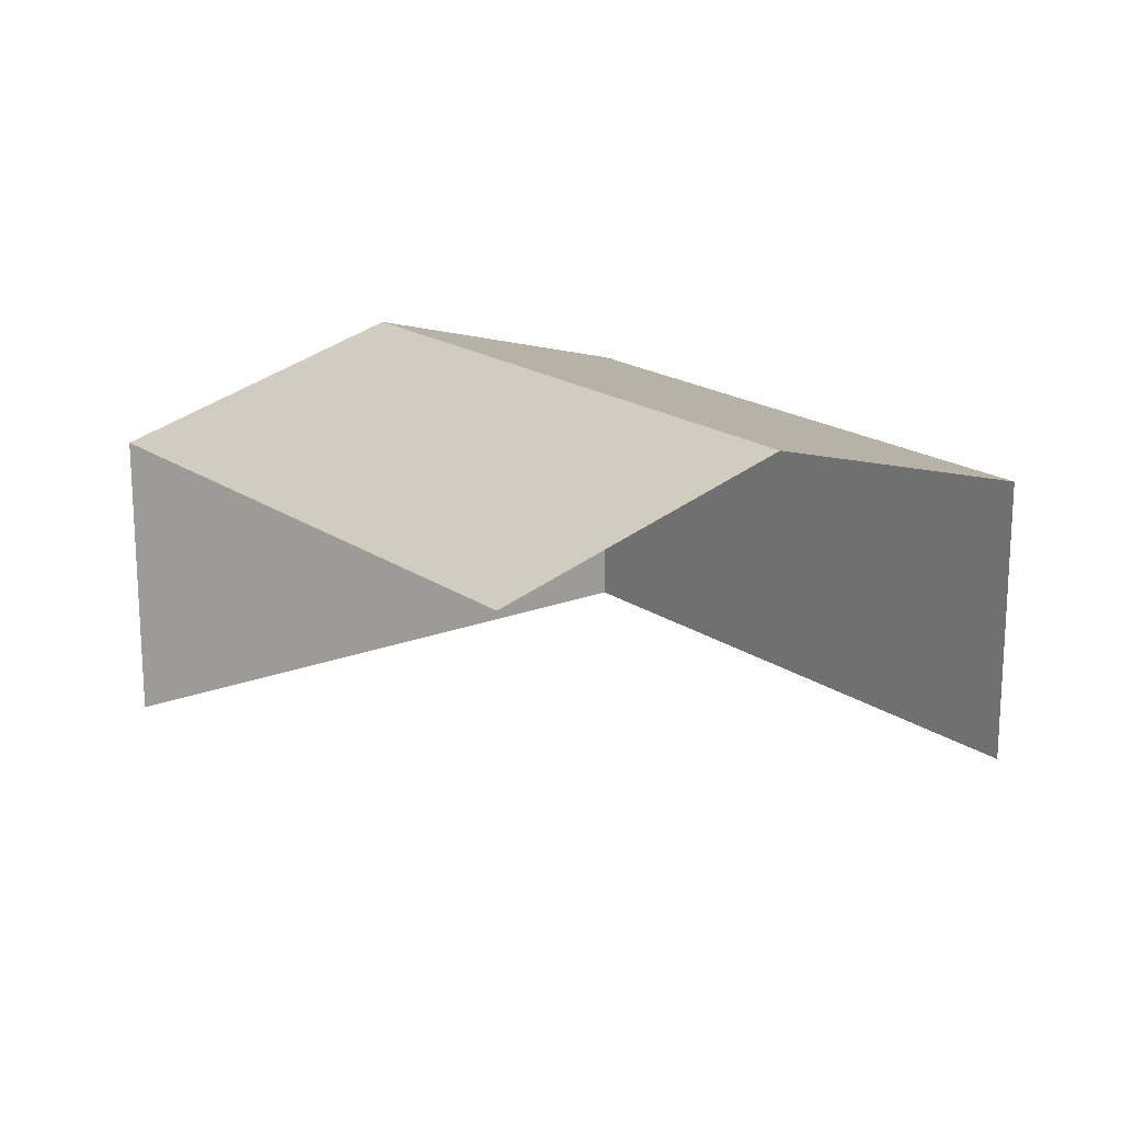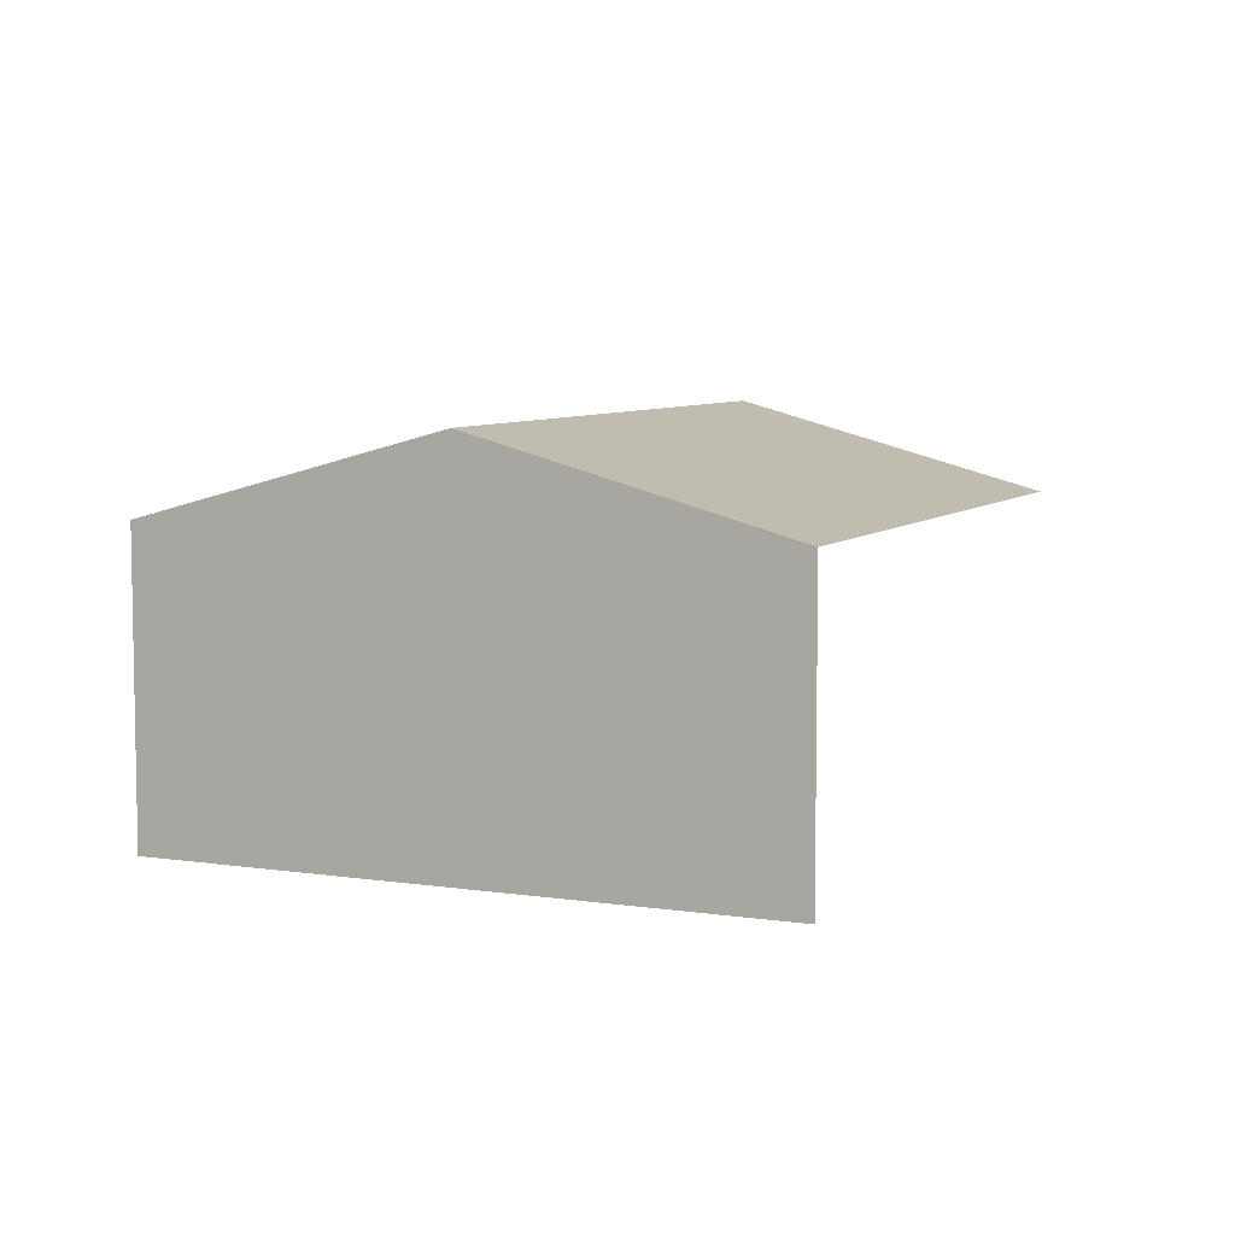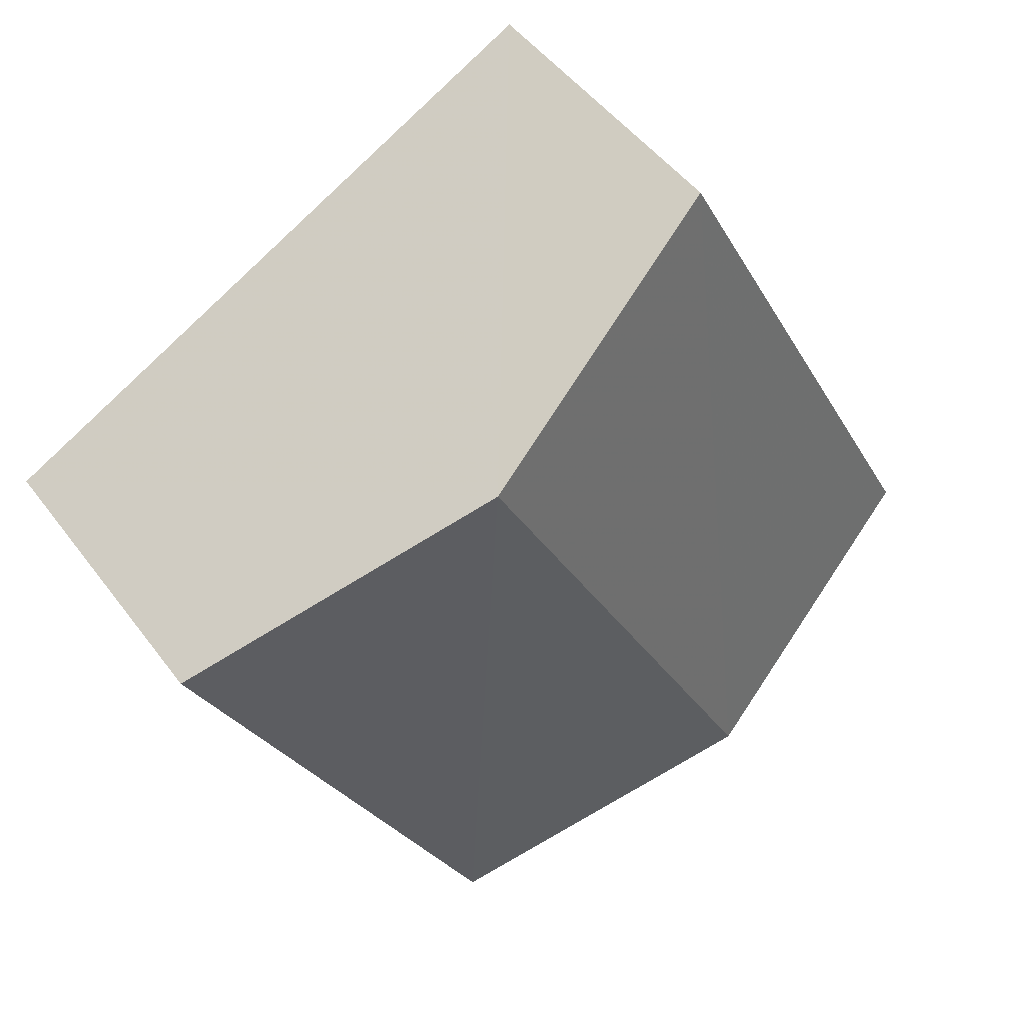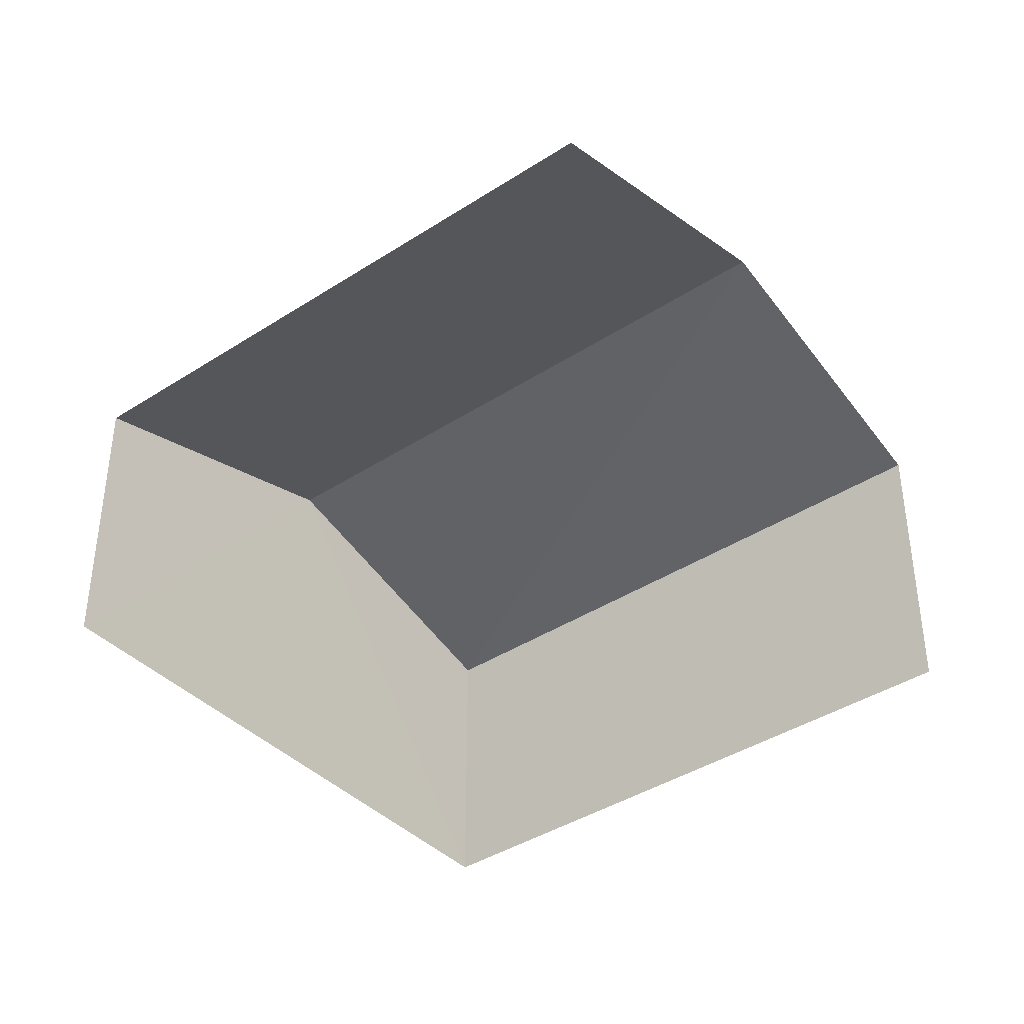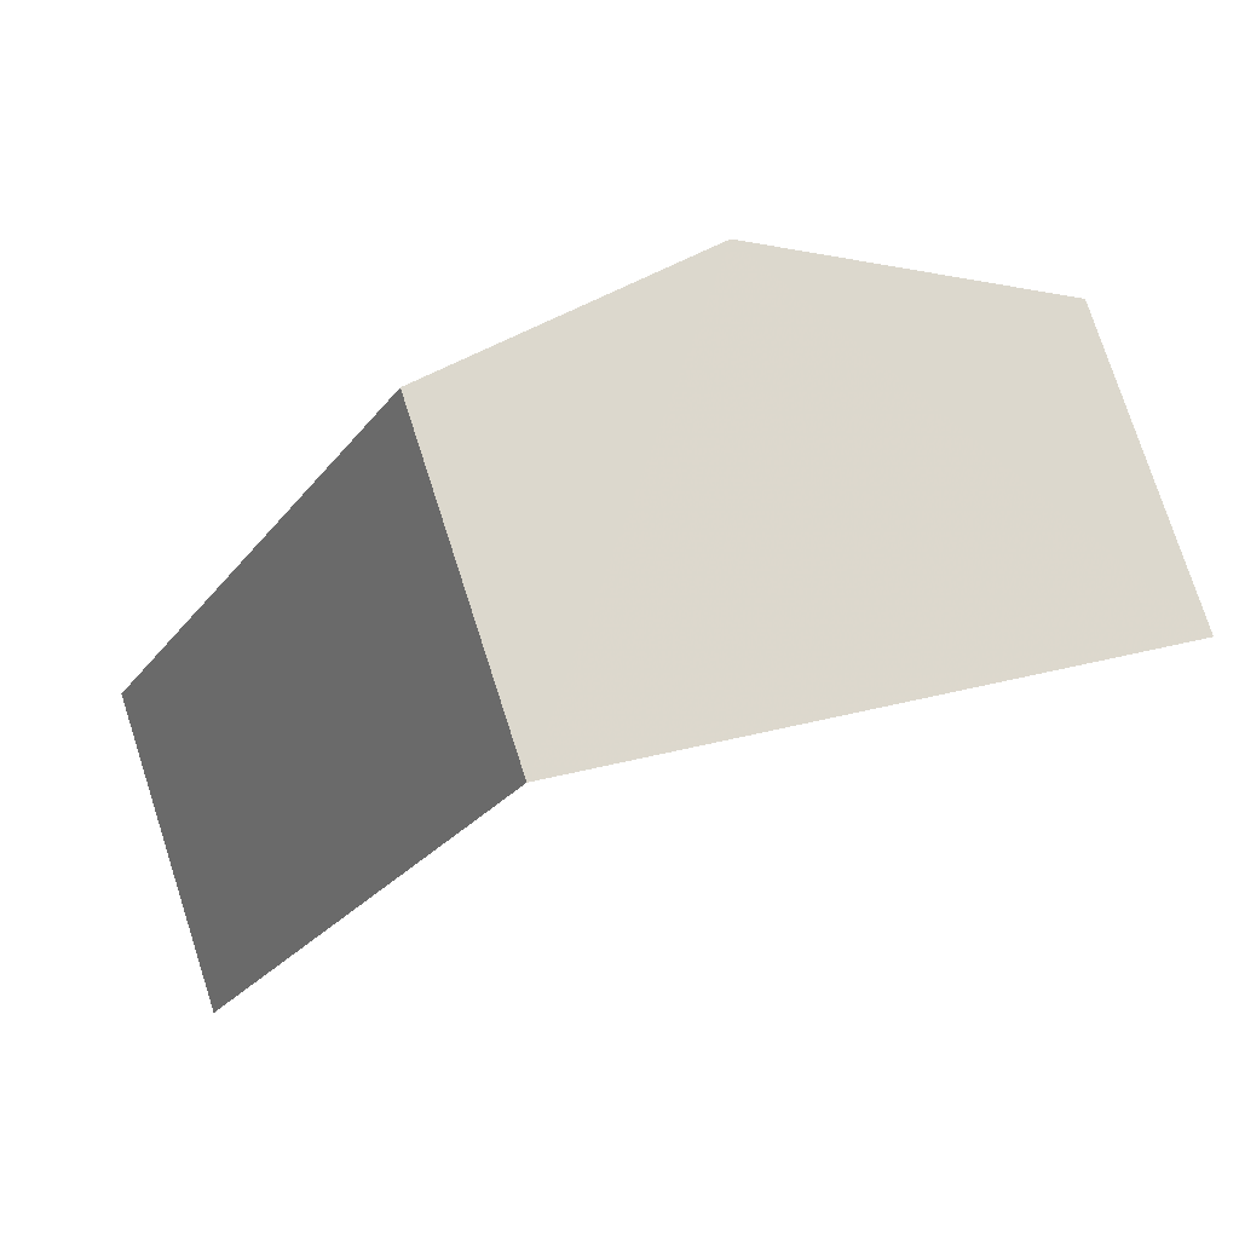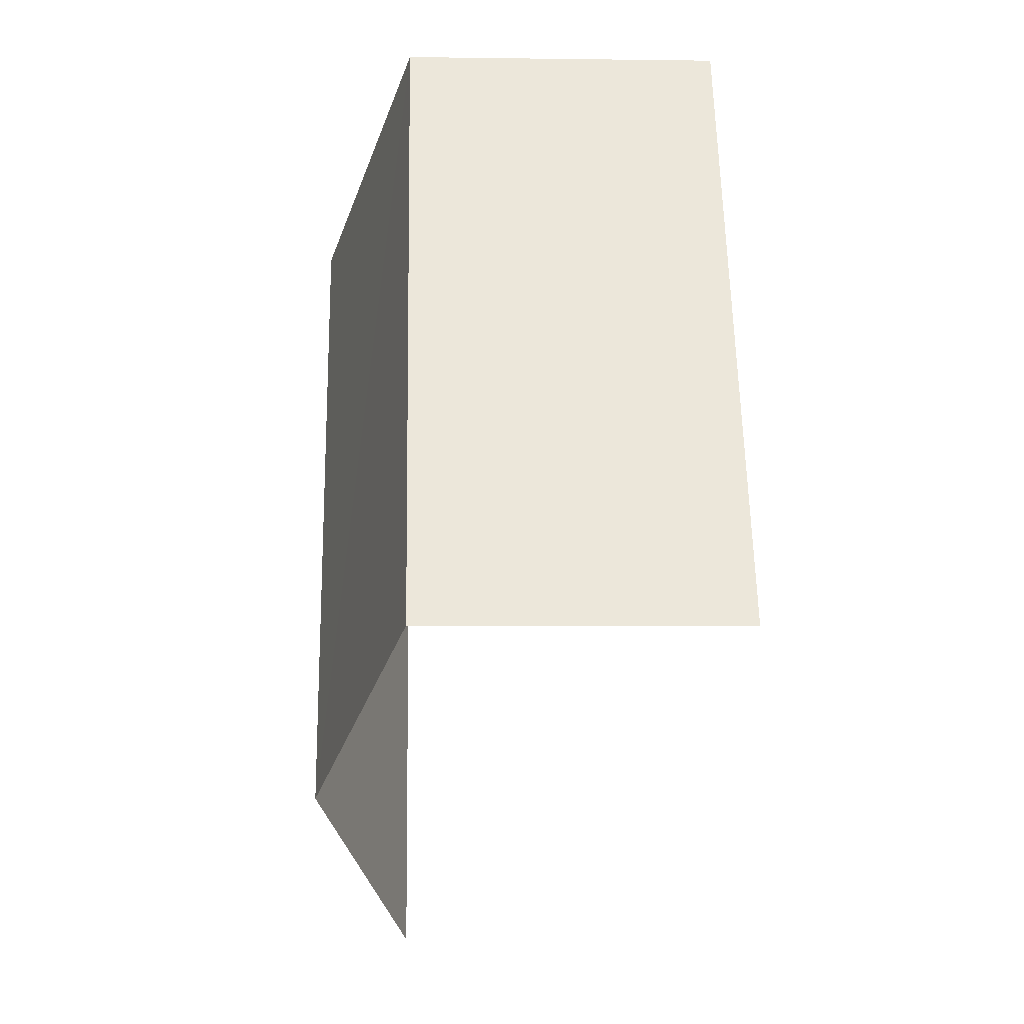
<metadata>
{"format":"obj","ext":"obj","renderer":"f3d","projection":"perspective","resolution":1024,"background":"white","views":[{"elev":18.4,"azim":-9.6,"up":"+Z"},{"elev":6.8,"azim":-128.5,"up":"+Z"},{"elev":48.2,"azim":-34.9,"up":"+Y"},{"elev":-39.9,"azim":-23.8,"up":"+Z"},{"elev":76.2,"azim":162.1,"up":"+Y"},{"elev":-6.6,"azim":87.7,"up":"+Y"}]}
</metadata>
<code>
v -2.236e+05 -1.283e+05 15.05
v -2.236e+05 -1.283e+05 15.05
v -2.236e+05 -1.283e+05 15.05
v -2.236e+05 -1.283e+05 15.05
v -2.236e+05 -1.283e+05 19.18
v -2.236e+05 -1.283e+05 18.26
v -2.236e+05 -1.283e+05 19.18
v -2.236e+05 -1.283e+05 18.26
v -2.236e+05 -1.283e+05 18.26
v -2.236e+05 -1.283e+05 18.26
f 1 2 3
f 1 4 2
f 8 4 1
f 6 8 1
f 6 1 7
f 1 3 7
f 3 10 7
f 5 6 7
f 5 8 6
f 7 9 5
f 7 10 9
f 9 3 2
f 9 10 3
f 9 2 5
f 2 4 5
f 4 8 5

</code>
